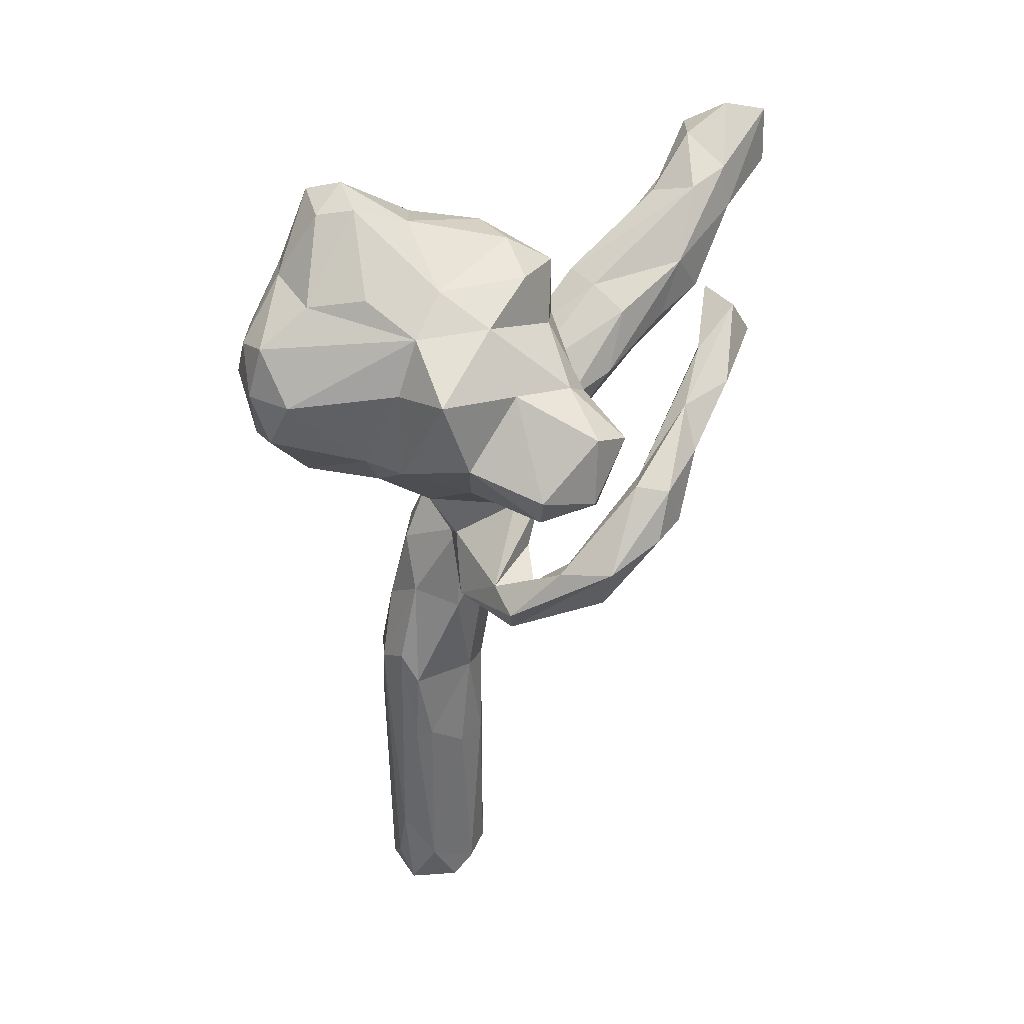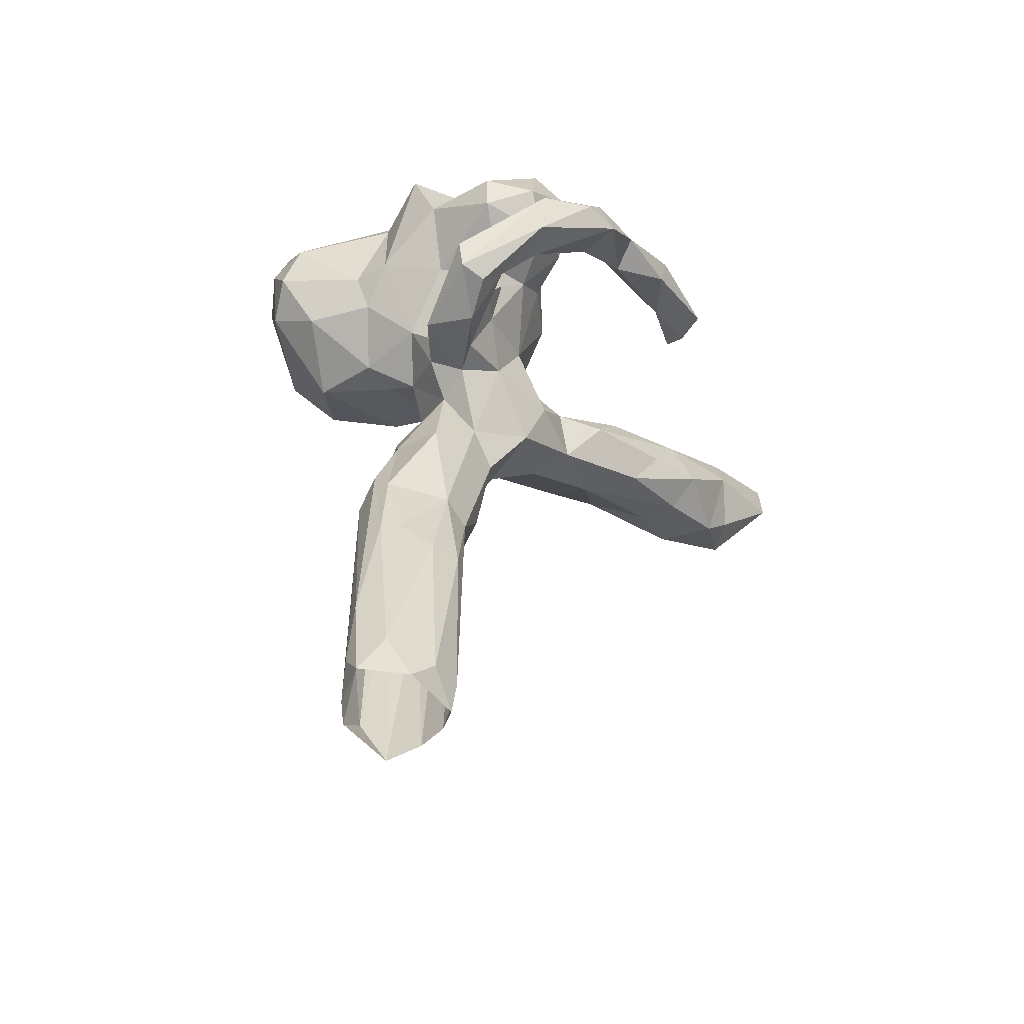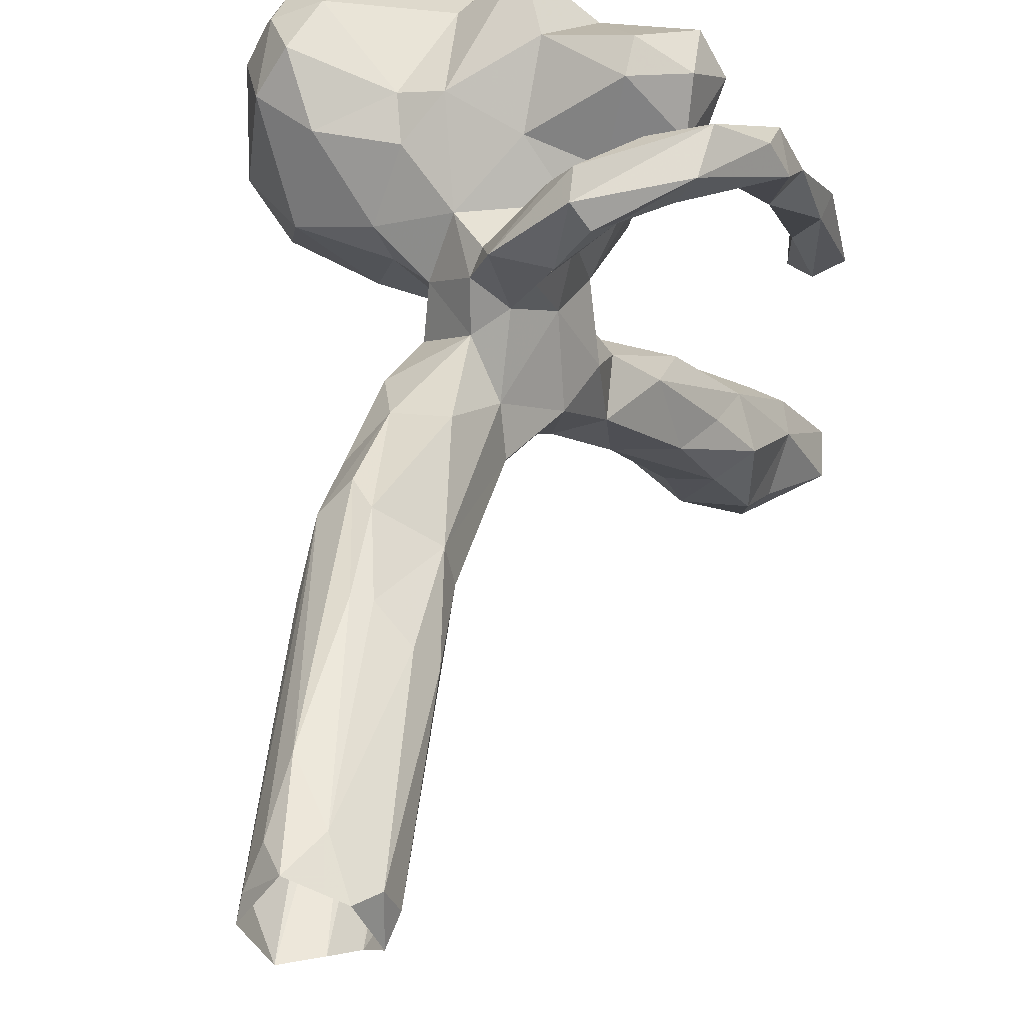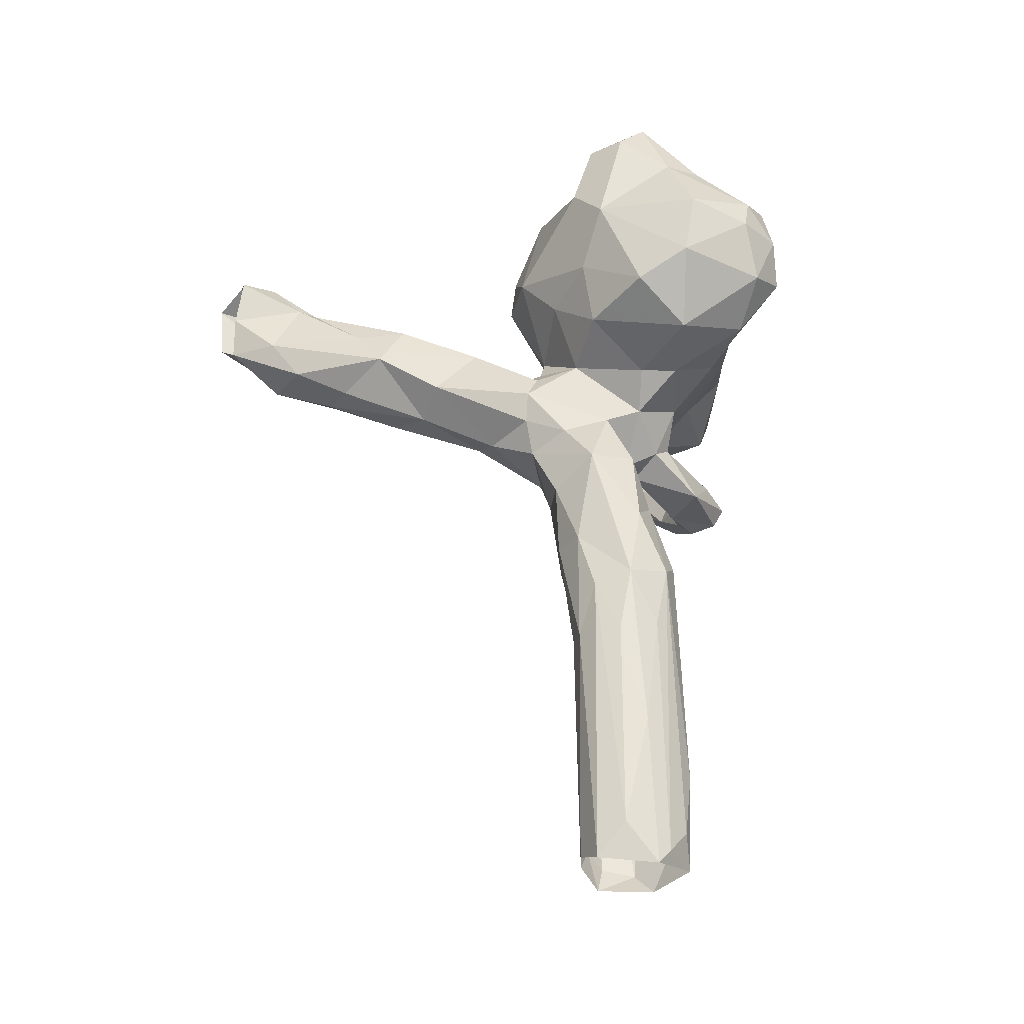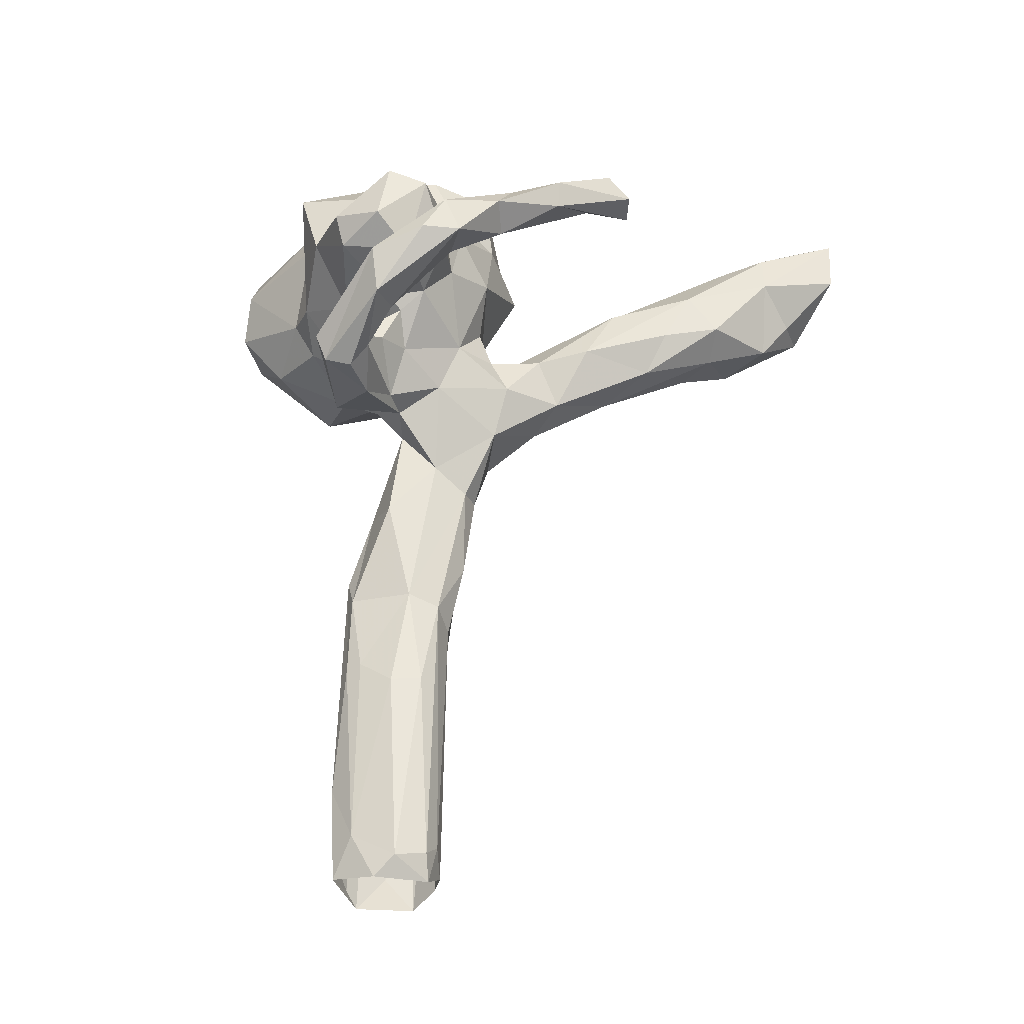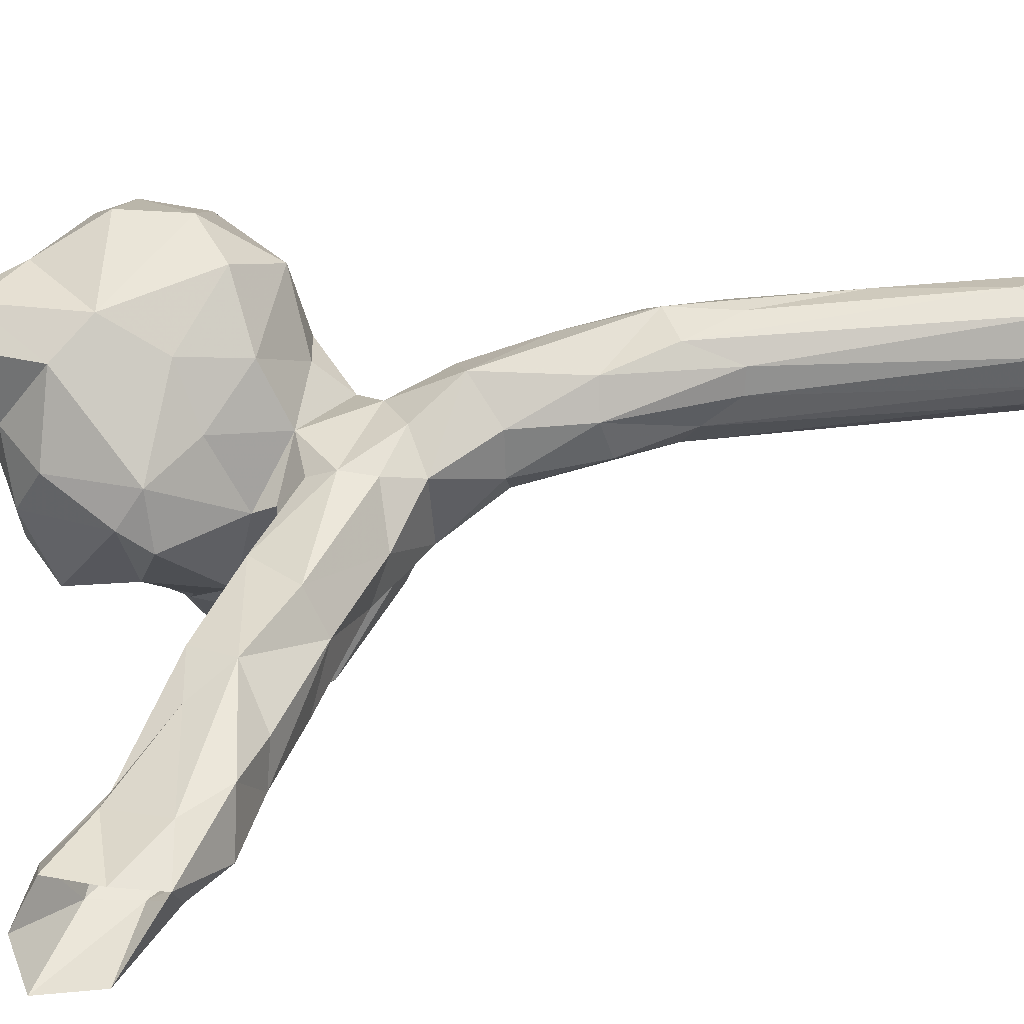
<metadata>
{"format":"obj","ext":"obj","renderer":"f3d","projection":"perspective","resolution":1024,"background":"white","views":[{"elev":36.9,"azim":7.0,"up":"+Y"},{"elev":-57.7,"azim":18.0,"up":"+Y"},{"elev":50.8,"azim":6.7,"up":"+Z"},{"elev":-32.0,"azim":-113.0,"up":"+Y"},{"elev":-31.9,"azim":52.0,"up":"+Y"},{"elev":-75.9,"azim":-84.8,"up":"+Z"}]}
</metadata>
<code>
v 0.0101 -0.4859 0.1269
v 0.1356 0.08023 0.1355
v -0.1045 -0.4629 -0.03118
v 0.3369 0.4891 0.1742
v 0.172 0.08696 0.1849
v 0.06354 0.4933 -0.1762
v 0.3692 0.143 0.3237
v 0.004716 -0.9362 -0.0807
v 0.07228 -0.5345 0.0906
v 0.5051 0.5647 -0.5357
v 0.1299 0.547 -0.1637
v 0.4827 0.6336 -0.6569
v 0.3172 0.4277 -0.4877
v 0.07758 0.2457 -0.1341
v 0.3779 0.3936 -0.2836
v -0.1627 0.7464 -0.09741
v -0.2099 0.5093 0.3365
v -0.0155 -0.3282 0.137
v 0.4524 0.344 0.2375
v 0.129 0.3052 0.2818
v 0.1626 0.6509 0.2333
v 0.05525 -0.9343 -0.05698
v -0.07129 0.6927 0.2303
v -0.0367 0.7233 -0.0698
v 0.3118 0.4353 -0.3174
v -0.3367 0.4989 0.1987
v 0.07027 -0.3767 -0.05493
v 0.6081 0.4593 0.06081
v 0.06935 0.1145 0.1591
v 0.1076 -0.5294 0.03898
v 0.06424 0.1927 -0.1625
v 0.2397 0.1694 0.258
v -0.2611 0.6761 0.1255
v 0.2213 0.1827 0.1859
v 0.1053 0.04984 0.2786
v 0.2556 0.0493 0.3452
v 0.2666 0.1583 -0.06175
v 0.01706 0.2605 -0.06269
v 0.1459 -0.06918 -0.03981
v 0.08743 -0.885 -0.02579
v 0.4255 0.4627 0.2851
v 0.2218 0.05729 -0.06159
v 0.3282 0.1902 0.3353
v -0.0964 0.2322 0.1307
v 0.489 0.4454 -0.4218
v 0.5088 0.3397 0.1422
v -0.1133 0.8091 0.09847
v 0.04999 -0.9637 0.1008
v 0.6423 0.4791 -0.1092
v 0.531 0.4445 0.1328
v 0.2588 0.1338 0.3289
v 0.1965 0.1227 -0.1945
v -0.3245 0.3907 0.04949
v -0.0673 0.2331 0.06058
v -0.1053 -0.9693 0.03551
v -0.02611 -0.4557 -0.08787
v 0.5139 0.3518 0.2954
v 0.278 0.3304 0.3938
v 0.1663 0.7198 0.007913
v 0.4005 0.2582 -0.3608
v 0.2573 0.2726 0.2572
v -0.2995 0.3845 0.2408
v 0.00686 -0.8702 0.1286
v 0.3155 0.5349 0.2373
v -0.185 0.6692 0.2293
v -0.224 0.801 0.007688
v 0.185 0.1341 0.3535
v -0.05801 -0.7558 0.1374
v 0.2562 0.2499 0.2238
v -0.3161 0.576 0.2208
v 0.1791 0.3015 -0.1412
v 0.09623 0.05509 -0.1382
v 0.01617 0.08031 -0.09472
v 0.417 0.5357 -0.5676
v -0.1101 -0.4406 0.0505
v 0.001651 0.3579 0.3091
v 0.5827 0.5017 -0.5804
v -0.2503 0.3382 -0.02877
v -0.2255 0.258 0.08847
v 0.06094 0.6961 0.1859
v 0.4316 0.433 -0.6647
v 0.07603 0.06535 0.08467
v -0.1028 -0.8917 -0.03265
v 0.2342 0.2362 -0.04164
v 0.6515 0.5424 -0.7342
v -0.05926 0.2979 0.2471
v 0.3166 0.206 0.3924
v 0.03564 -0.06965 -0.1092
v -0.2052 0.5449 -0.09904
v 0.4544 0.2795 0.2351
v -0.05417 -0.01791 -0.06252
v 0.225 0.3055 -0.01637
v 0.2417 0.2336 0.05286
v 0.2902 0.08952 0.3261
v 0.5463 0.494 0.005624
v 0.08076 0.1291 -0.1595
v -0.2671 0.605 0.2846
v 0.1315 -0.0196 0.03159
v 0.3754 0.3079 0.2937
v 0.4949 0.5279 -0.7451
v 0.1046 -0.3459 -0.002609
v -0.04774 -0.001315 0.03987
v 0.2571 0.5808 0.08291
v 0.609 0.5486 -0.08167
v -0.1369 0.6238 -0.131
v 0.5615 0.6794 -0.7205
v 0.03182 0.2161 0.1919
v 0.5013 0.2663 0.342
v 0.5132 0.4392 -0.7388
v 0.2021 0.1369 0.07805
v 0.2662 0.3434 -0.4515
v -0.02227 -0.4912 0.1387
v 0.09046 -0.963 -0.00359
v -0.08675 -0.1651 0.03149
v 0.142 0.4238 0.3788
v 0.2852 0.3922 0.42
v 0.4012 0.1387 0.3832
v 0.2511 0.67 -0.008413
v 0.2877 0.3932 0.01267
v -0.02301 -0.1069 0.08837
v 0.2493 0.537 -0.03153
v 0.1968 0.2501 -0.3342
v 0.3795 0.4955 0.3495
v 0.1273 0.2986 -0.1031
v 0.1197 -0.06443 -0.08505
v 0.2805 0.2559 -0.1415
v 0.5682 0.5896 -0.5931
v -0.06243 -0.9605 -0.07612
v -0.07239 -0.3574 -0.07094
v 0.3576 0.2802 -0.2195
v -0.1868 0.7932 0.09662
v -0.1517 0.8273 0.02429
v 0.405 0.3477 -0.6068
v -0.000747 0.3979 -0.1224
v -0.2527 0.4167 0.3194
v -0.1004 -0.9385 0.06391
v -0.07777 -0.8859 0.1124
v 0.1022 0.7136 -0.07173
v -0.2763 0.6608 0.04018
v -0.02051 0.7655 0.04757
v 0.5244 0.3608 -0.4706
v 0.2811 0.1617 -0.1936
v 0.3783 0.3686 0.375
v 0.4274 0.5487 -0.6046
v -0.1127 -0.6665 0.01856
v 0.106 -0.9109 0.01395
v -0.001802 0.1683 0.08421
v 0.5517 0.4756 -0.06274
v 0.1748 0.4909 -0.1561
v 0.07233 -0.1233 0.1109
v -0.03324 -0.2241 -0.09015
v 0.5221 0.3619 -0.6216
v 0.03248 0.6565 -0.1403
v 0.2145 0.6958 0.1116
v 0.2203 0.549 0.3008
v -0.2313 0.7426 -0.05419
v 0.2555 0.425 -0.3974
v 0.3133 0.4739 0.1046
v 0.4173 0.2265 0.4092
v -0.005212 0.1201 0.000325
v -0.3412 0.5236 0.06594
v 0.03977 -0.2192 -0.1019
v 0.2221 0.06265 0.3872
v -0.1989 0.3112 0.2471
v 0.5564 0.3765 0.1864
v 0.5493 0.5308 -0.1805
v 0.5579 0.4347 -0.6698
v 0.3889 0.3584 0.2049
v 0.2984 0.2919 0.1937
v 0.02232 -0.448 -0.07918
v 0.593 0.4078 0.05289
v 0.471 0.6227 -0.738
v -0.1265 0.4328 -0.1082
v -0.1191 -0.3329 -0.01097
v -0.07395 0.3669 0.2888
v 0.6469 0.6581 -0.7459
v 0.08779 -0.3292 0.06241
v 0.1065 -0.2365 -0.06681
v 0.09564 0.5727 0.3936
v 0.1642 0.3361 -0.2504
v 0.2072 0.2342 0.2135
v 0.3759 0.3043 -0.4966
v -0.00081 0.5358 0.3091
v 0.3121 0.3645 0.1292
v -0.2927 0.5042 0.2944
v 0.08639 -0.9223 0.07677
v 0.4502 0.3511 0.2862
v 0.4597 0.3177 -0.5046
v 0.2229 0.1109 0.4134
v 0.02821 0.6384 0.2694
v 0.1392 0.341 -0.08717
v 0.2855 0.2159 -0.3304
v -0.0441 -0.9498 0.1345
v 0.5351 0.2707 0.2728
v 0.2041 0.04349 0.2676
v -0.1005 -0.3064 0.08249
v -0.1064 0.3076 -0.07667
v 0.5916 0.4713 -0.1451
v 0.4564 0.3385 -0.3727
v 0.08589 0.1419 0.1989
v -0.05256 -0.2694 0.1248
f 184 93 119
f 122 192 52
f 141 199 60
f 46 194 90
f 42 98 39
f 188 152 141
f 29 35 200
f 82 150 98
f 58 116 115
f 4 168 184
f 140 47 80
f 29 2 35
f 190 21 80
f 143 116 58
f 129 3 174
f 111 133 182
f 46 19 148
f 61 20 181
f 97 190 65
f 145 3 83
f 61 181 69
f 6 191 134
f 87 51 67
f 57 108 194
f 85 176 77
f 138 24 140
f 149 191 6
f 52 192 142
f 166 95 104
f 77 141 152
f 58 61 99
f 194 165 57
f 89 139 156
f 181 20 107
f 128 56 8
f 142 60 130
f 196 120 114
f 120 196 201
f 37 42 142
f 125 162 88
f 194 117 7
f 73 96 72
f 169 168 99
f 169 99 61
f 13 111 157
f 158 121 103
f 97 33 70
f 43 90 7
f 41 99 168
f 108 57 159
f 141 60 188
f 66 156 139
f 140 24 132
f 84 92 93
f 171 148 198
f 54 79 197
f 53 62 26
f 87 189 159
f 73 160 31
f 135 164 175
f 42 52 142
f 61 69 169
f 183 175 76
f 73 72 91
f 51 7 94
f 55 83 128
f 50 104 95
f 144 81 13
f 16 105 156
f 39 177 101
f 98 177 39
f 201 68 112
f 33 97 65
f 17 190 97
f 87 19 43
f 200 35 67
f 35 2 195
f 20 115 76
f 62 164 135
f 117 108 159
f 28 49 104
f 187 19 87
f 48 63 193
f 130 45 15
f 189 87 67
f 101 30 146
f 159 163 117
f 59 118 138
f 161 26 70
f 65 47 131
f 150 18 177
f 162 178 27
f 107 20 76
f 144 74 12
f 179 76 115
f 60 192 188
f 118 121 11
f 85 77 167
f 133 109 152
f 98 2 82
f 130 15 126
f 68 193 63
f 57 50 187
f 111 180 157
f 59 140 80
f 44 164 79
f 7 51 43
f 88 91 72
f 53 78 79
f 188 192 182
f 154 80 21
f 86 164 44
f 163 35 195
f 4 184 158
f 125 42 39
f 127 106 12
f 12 10 127
f 83 55 145
f 16 24 105
f 164 86 175
f 150 177 98
f 176 127 77
f 71 15 25
f 71 180 14
f 69 32 34
f 42 110 98
f 53 89 78
f 190 183 179
f 40 22 27
f 175 183 17
f 135 175 17
f 79 78 197
f 74 13 157
f 106 127 176
f 98 110 2
f 199 141 45
f 179 115 155
f 36 94 117
f 102 82 160
f 193 137 136
f 55 193 136
f 196 137 68
f 174 91 151
f 114 91 174
f 93 37 84
f 101 27 178
f 189 163 159
f 56 128 129
f 111 81 133
f 107 86 44
f 60 142 192
f 57 165 50
f 47 132 131
f 12 74 10
f 129 174 151
f 40 27 101
f 129 151 56
f 76 86 107
f 159 57 187
f 187 87 159
f 156 105 89
f 172 144 12
f 134 38 197
f 145 136 75
f 23 47 65
f 36 195 94
f 42 125 72
f 138 11 153
f 188 182 133
f 35 163 189
f 16 66 132
f 42 37 110
f 185 135 17
f 17 97 185
f 161 89 53
f 63 1 112
f 34 93 169
f 34 169 69
f 91 102 160
f 101 177 30
f 33 66 139
f 20 58 115
f 64 21 155
f 30 186 146
f 82 29 147
f 160 147 38
f 160 38 31
f 36 117 163
f 148 19 95
f 131 132 66
f 113 186 48
f 75 196 174
f 44 79 54
f 197 38 54
f 162 151 88
f 173 89 6
f 175 86 76
f 64 103 21
f 14 180 31
f 46 148 171
f 28 50 165
f 62 53 79
f 37 142 126
f 32 5 34
f 1 18 112
f 126 15 71
f 135 185 62
f 185 26 62
f 147 107 44
f 121 158 119
f 201 18 120
f 143 123 116
f 133 81 109
f 46 171 165
f 167 152 109
f 150 82 120
f 51 5 32
f 144 13 74
f 10 25 45
f 10 45 127
f 94 5 51
f 85 167 109
f 29 82 2
f 54 38 147
f 31 96 73
f 138 153 24
f 107 200 181
f 52 42 72
f 105 153 6
f 23 190 80
f 123 155 116
f 25 15 45
f 2 110 5
f 134 191 38
f 13 81 111
f 147 160 82
f 180 71 25
f 22 40 113
f 33 131 66
f 173 197 78
f 173 78 89
f 136 137 196
f 196 75 136
f 153 105 24
f 59 80 154
f 23 65 190
f 50 19 187
f 165 194 46
f 26 161 53
f 14 31 38
f 137 193 68
f 71 14 124
f 92 119 93
f 65 131 33
f 67 32 69
f 69 181 67
f 143 41 123
f 92 84 124
f 124 191 92
f 113 40 146
f 24 16 132
f 200 67 181
f 171 198 49
f 119 149 121
f 96 122 52
f 11 138 118
f 117 194 108
f 111 122 180
f 174 145 75
f 25 157 180
f 168 169 184
f 183 190 17
f 58 99 143
f 139 161 70
f 14 38 124
f 156 66 16
f 77 152 167
f 31 180 122
f 81 100 109
f 123 64 155
f 64 41 4
f 58 20 61
f 44 54 147
f 43 51 87
f 126 142 130
f 134 173 6
f 172 12 106
f 162 170 56
f 89 161 139
f 27 22 170
f 162 125 178
f 132 47 140
f 195 2 5
f 45 130 199
f 179 183 76
f 47 23 80
f 25 10 157
f 145 55 136
f 111 182 192
f 93 110 37
f 198 148 166
f 152 188 133
f 114 102 91
f 95 19 50
f 1 177 18
f 177 1 9
f 41 168 4
f 191 124 38
f 92 191 119
f 191 149 119
f 91 160 73
f 9 30 177
f 28 171 49
f 89 105 6
f 179 155 21
f 114 174 196
f 121 149 11
f 121 118 103
f 186 63 48
f 186 9 63
f 164 62 79
f 29 200 107
f 29 107 147
f 120 18 150
f 139 70 33
f 170 22 8
f 118 154 103
f 148 95 166
f 81 144 100
f 94 7 117
f 122 96 31
f 77 127 45
f 201 196 68
f 173 134 197
f 179 21 190
f 4 103 64
f 5 110 34
f 52 72 96
f 169 93 184
f 115 116 155
f 60 199 130
f 170 8 56
f 103 154 21
f 36 163 195
f 185 70 26
f 185 97 70
f 162 27 170
f 119 158 184
f 125 39 178
f 149 6 11
f 151 91 88
f 153 11 6
f 9 186 30
f 158 103 4
f 124 84 71
f 192 122 111
f 64 123 41
f 19 90 43
f 113 146 186
f 101 178 39
f 189 67 35
f 51 32 67
f 90 19 46
f 56 151 162
f 129 128 83
f 3 129 83
f 100 144 172
f 120 102 114
f 40 101 146
f 165 171 28
f 102 120 82
f 126 84 37
f 90 194 7
f 143 99 41
f 88 72 125
f 68 63 112
f 195 5 94
f 74 157 10
f 138 140 59
f 145 174 3
f 28 104 50
f 59 154 118
f 77 45 141
f 112 18 201
f 1 63 9
f 110 93 34
f 126 71 84

</code>
